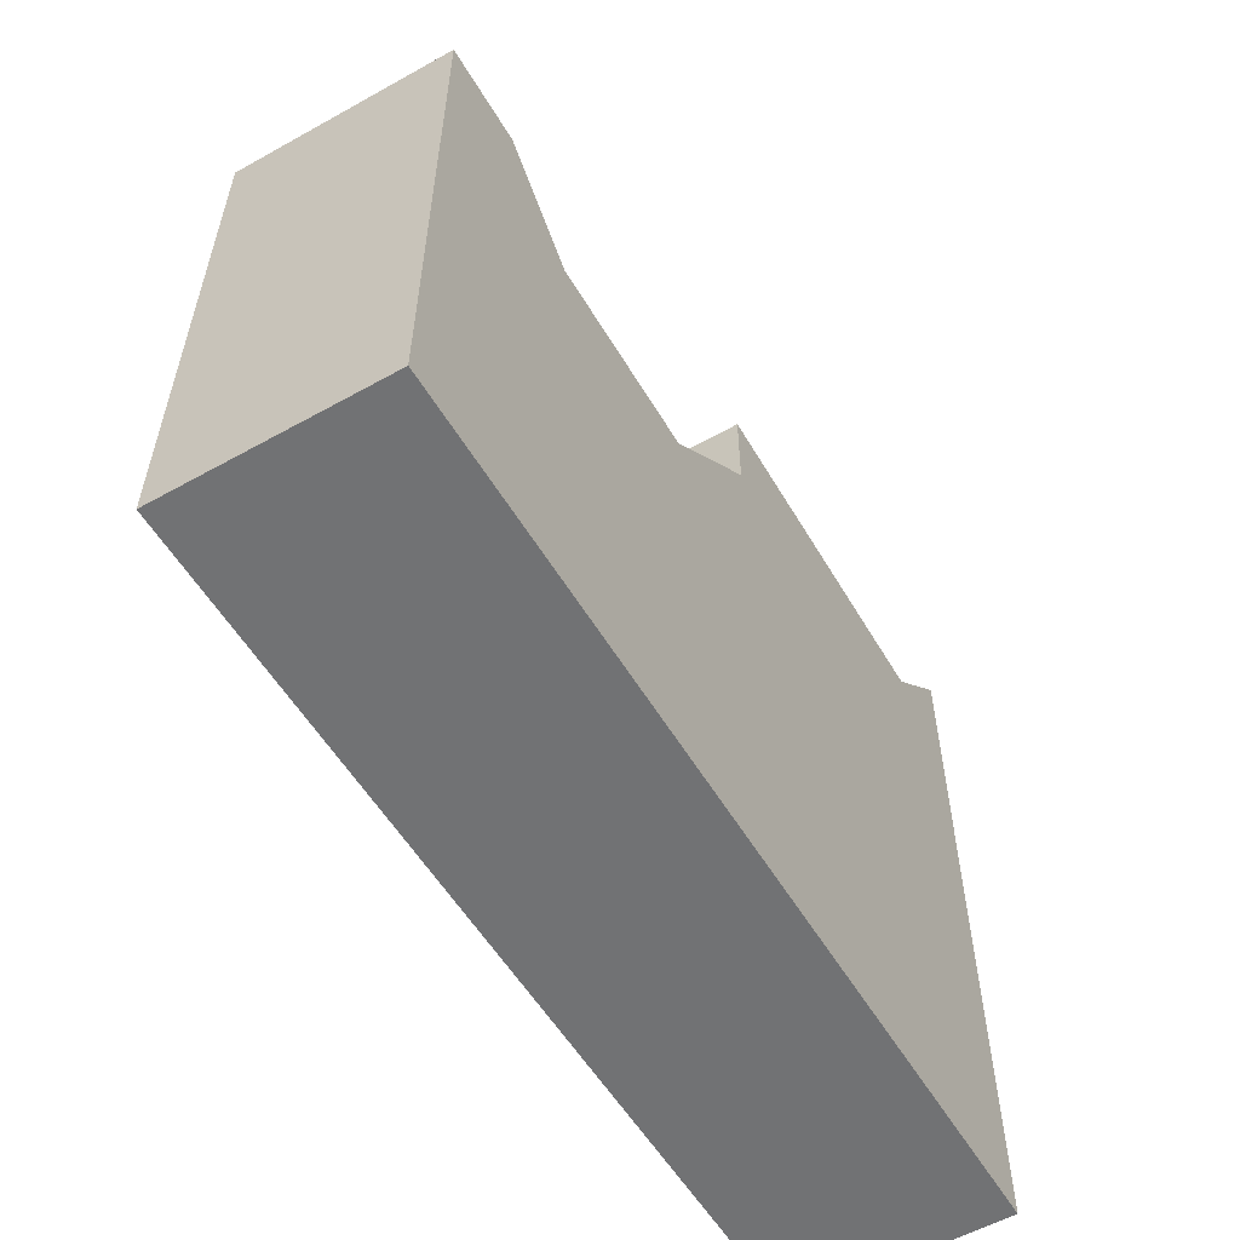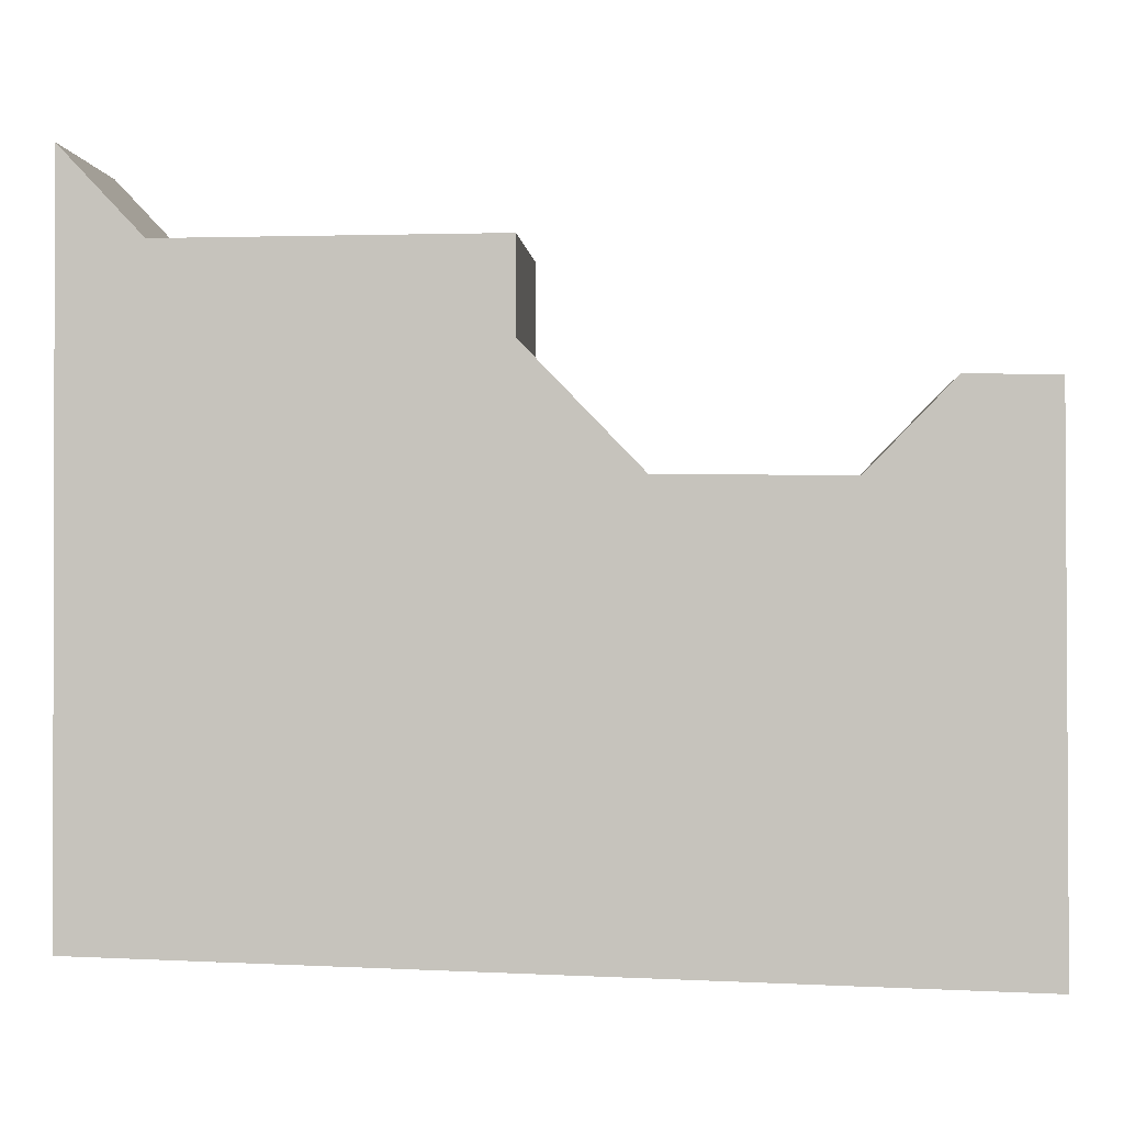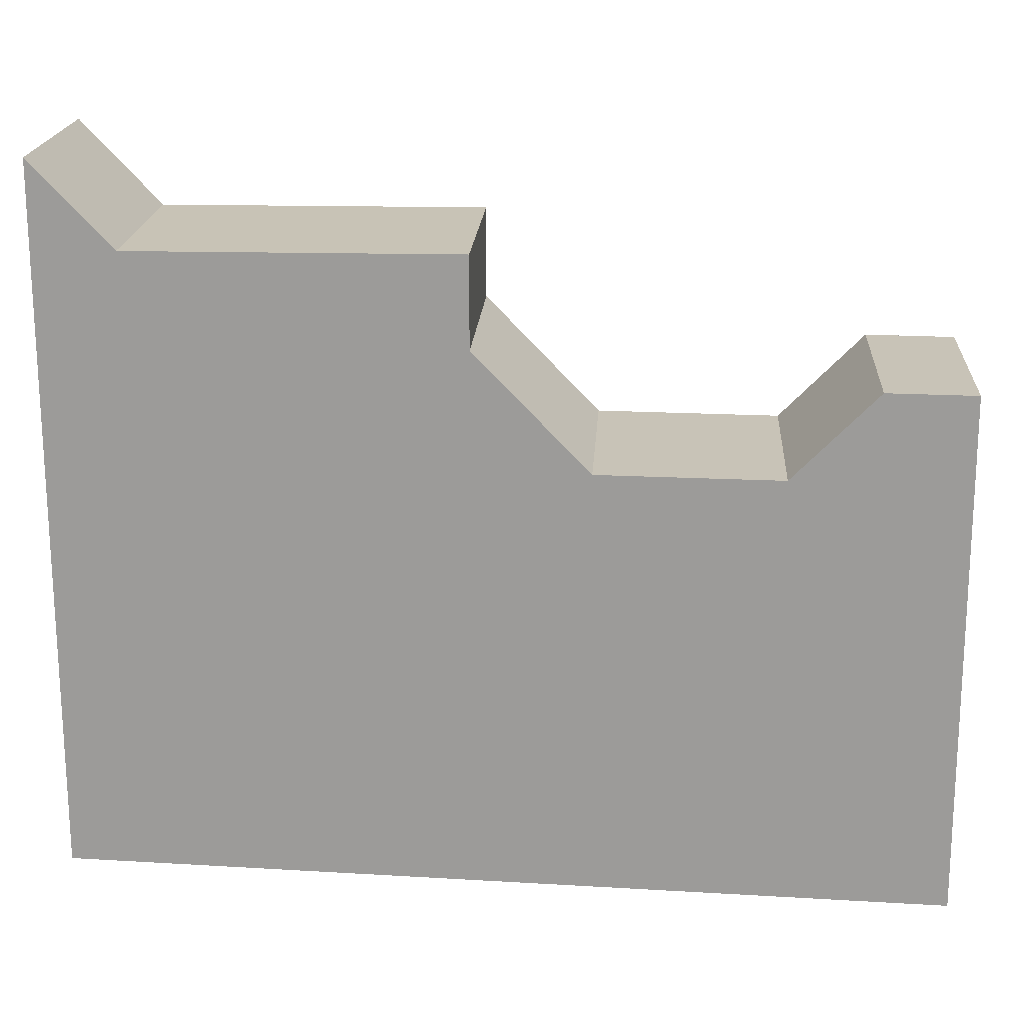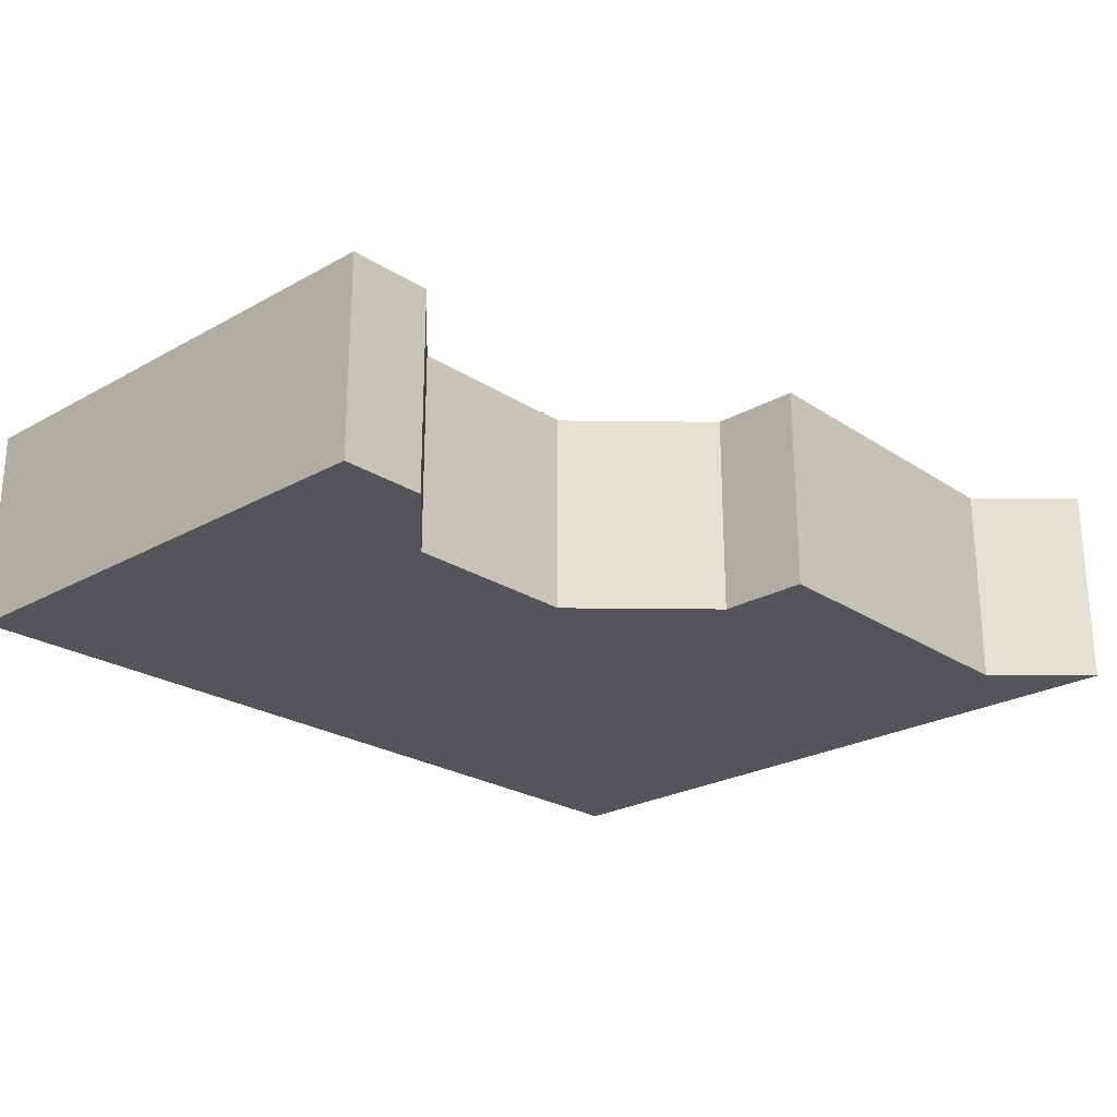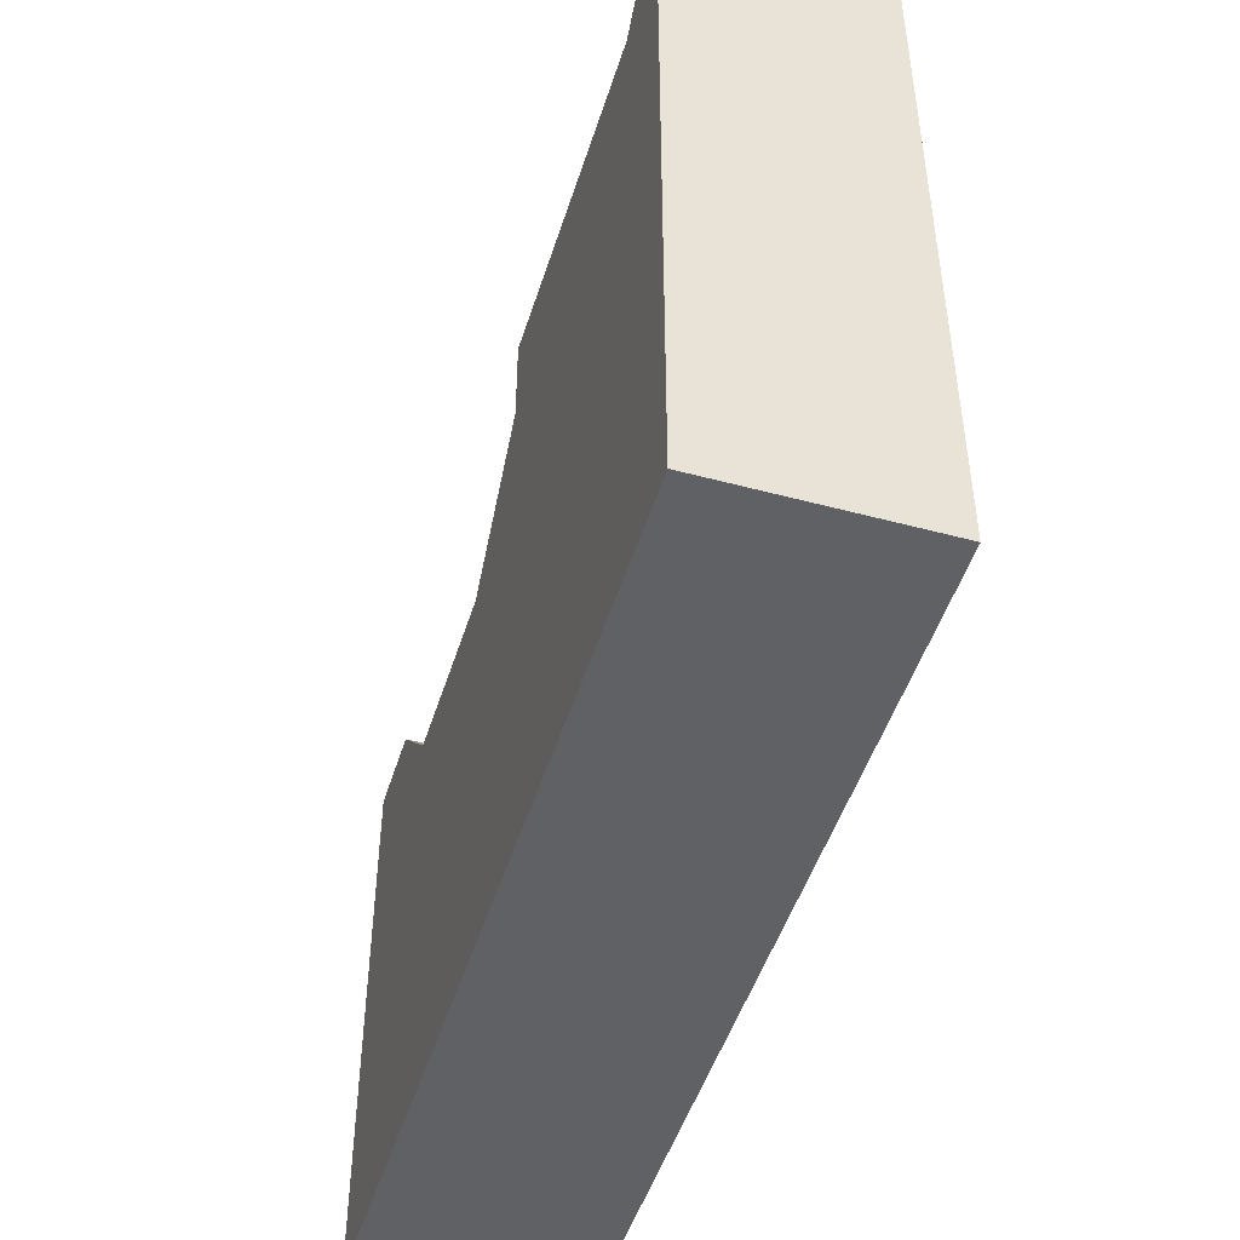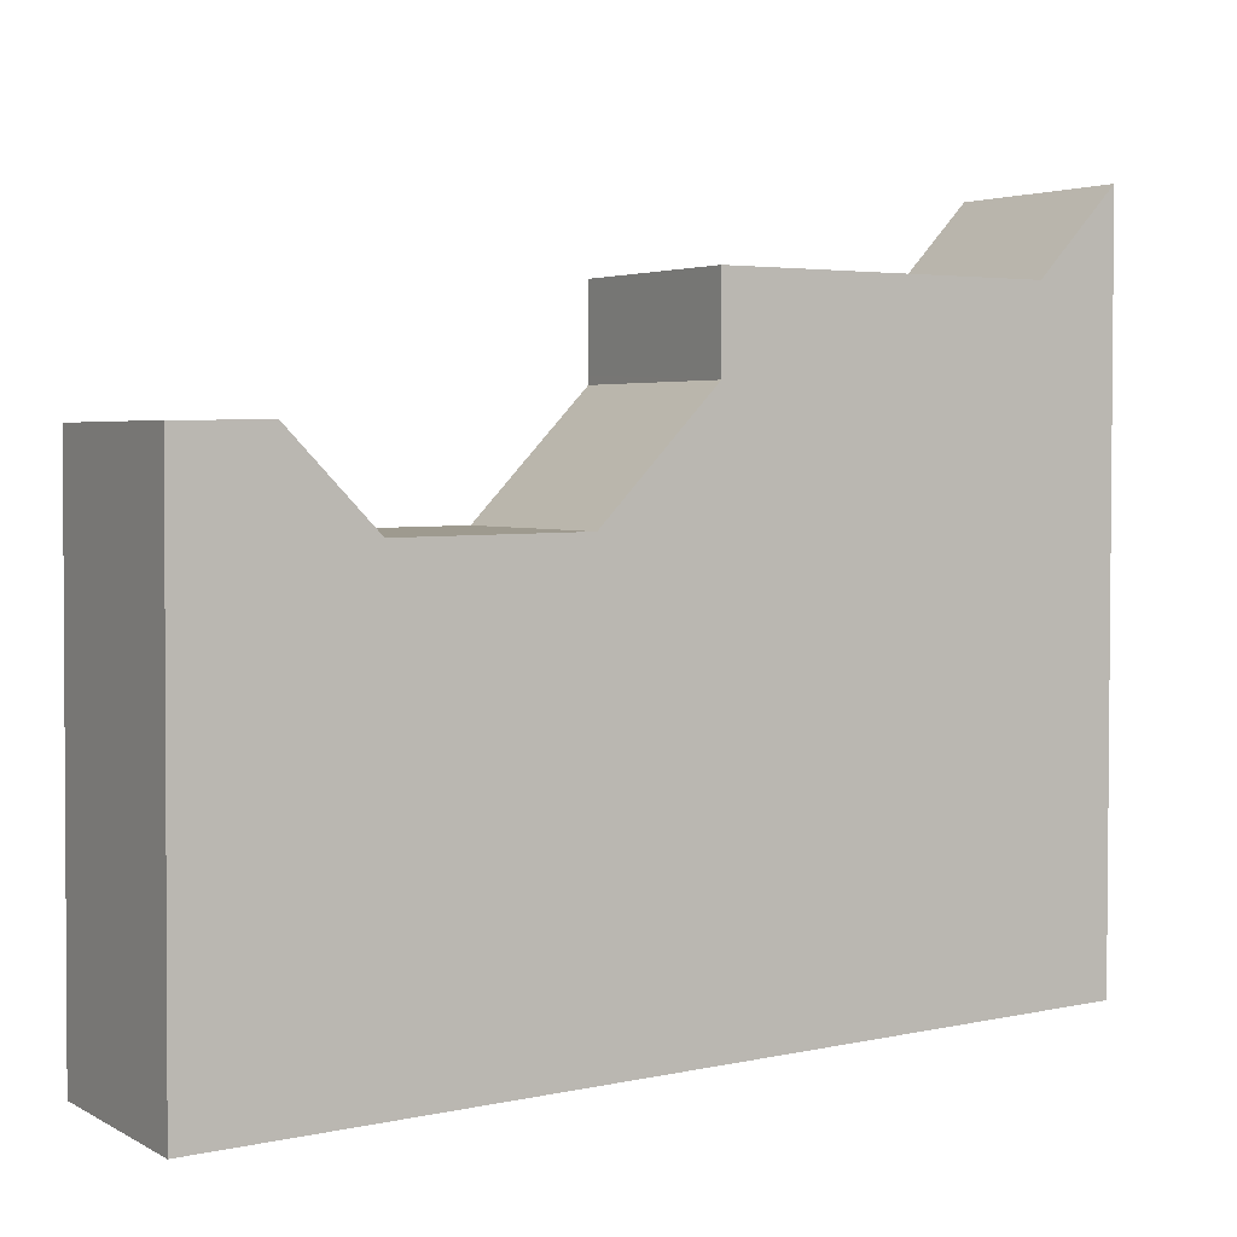
<metadata>
{"format":"obj","ext":"obj","renderer":"f3d","projection":"perspective","resolution":1024,"background":"white","views":[{"elev":-56.6,"azim":-59.8,"up":"+Z"},{"elev":-0.3,"azim":-175.8,"up":"+Z"},{"elev":19.5,"azim":-176.3,"up":"+Z"},{"elev":-24.4,"azim":-47.1,"up":"+Y"},{"elev":-46.9,"azim":73.0,"up":"+Z"},{"elev":3.5,"azim":-31.2,"up":"+Z"}]}
</metadata>
<code>
v  0.036 2.559 6.51
v  10.86 2.559 0.282
v  0 2.559 1.567e-16
v  2.164 2.559 5.451
v  1.124 2.559 6.522
v  4.416 2.559 5.475
v  5.83 2.559 6.937
v  5.83 2.559 7.043
v  5.829 2.559 8.054
v  9.607 2.559 8.036
v  10.86 2.559 1.061
v  10.84 2.559 7.173
v  9.845 2.559 8.035
v  10.35 2.559 8.567
v  10.72 2.559 8.961
v  10.84 2.559 8.376
v  10.84 2.559 9.089
v  10.84 -5.565e-16 9.089
v  10.72 -5.487e-16 8.961
v  10.35 -5.246e-16 8.567
v  9.845 -4.92e-16 8.035
v  4.416 -3.352e-16 5.475
v  5.83 -4.248e-16 6.937
v  10.84 -5.129e-16 8.376
v  10.84 -4.392e-16 7.173
v  10.86 -6.497e-17 1.061
v  10.86 -1.727e-17 0.282
v  0 0 0
v  0.036 -3.986e-16 6.51
v  5.829 -4.932e-16 8.054
v  5.83 -4.313e-16 7.043
v  1.124 -3.994e-16 6.522
v  2.164 -3.338e-16 5.451
v  9.607 -4.921e-16 8.036
g defaultobject
f 1 2 3
f 2 1 4
f 4 1 5
f 2 4 6
f 2 6 7
f 2 7 8
f 2 8 9
f 2 9 10
f 2 10 11
f 11 10 12
f 12 10 13
f 12 13 14
f 12 14 15
f 12 15 16
f 16 15 17
f 15 18 17
f 18 15 14
f 18 14 13
f 18 13 19
f 19 13 20
f 20 13 21
f 22 7 6
f 7 22 23
f 18 16 17
f 16 18 12
f 12 18 11
f 11 18 24
f 11 24 25
f 11 25 26
f 11 26 2
f 2 26 27
f 27 3 2
f 3 27 28
f 28 1 3
f 1 28 29
f 23 8 7
f 8 23 9
f 9 23 30
f 30 23 31
f 29 5 1
f 5 29 32
f 33 6 4
f 6 33 22
f 30 10 9
f 10 30 34
f 10 34 13
f 13 34 21
f 32 4 5
f 4 32 33
f 27 29 28
f 29 27 33
f 29 33 32
f 33 27 22
f 22 27 23
f 23 27 26
f 23 26 31
f 31 26 30
f 30 26 25
f 30 25 34
f 34 25 21
f 21 25 20
f 20 25 24
f 20 24 19
f 19 24 18

</code>
